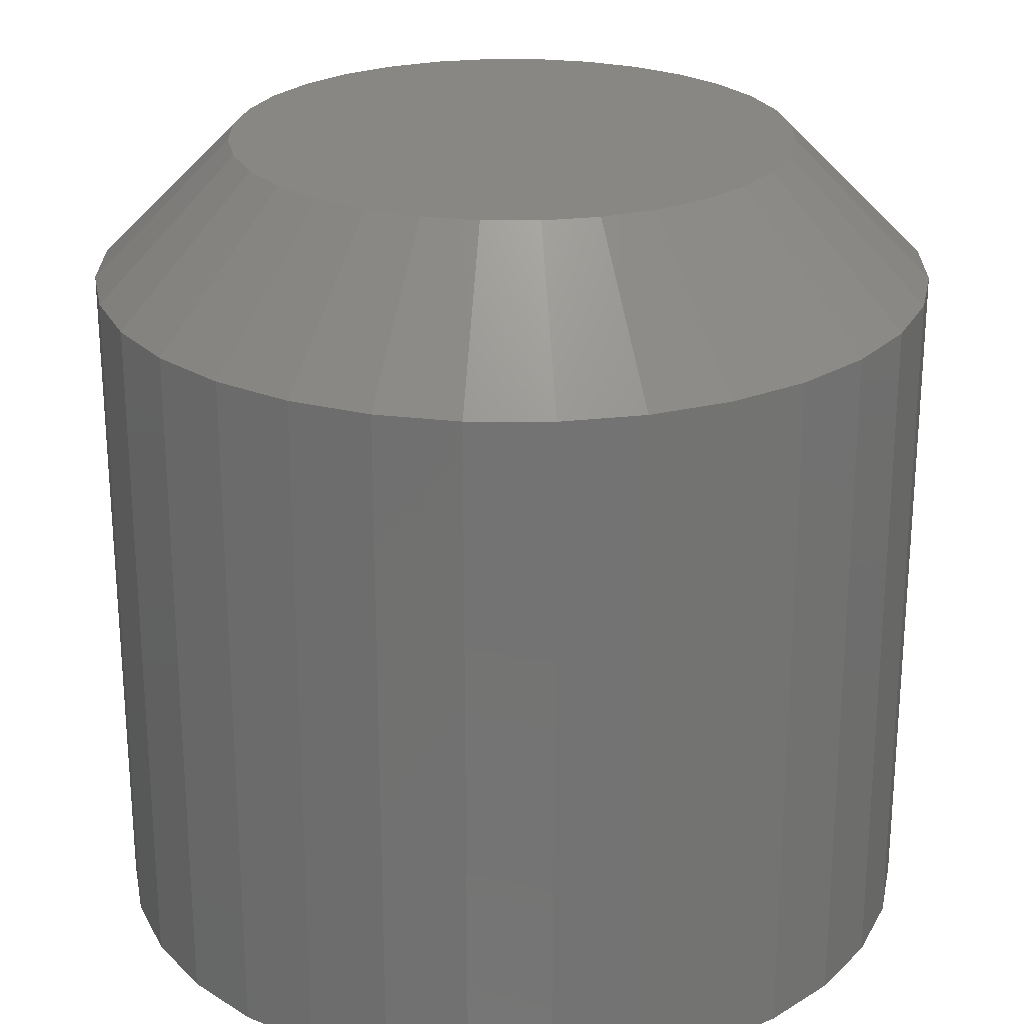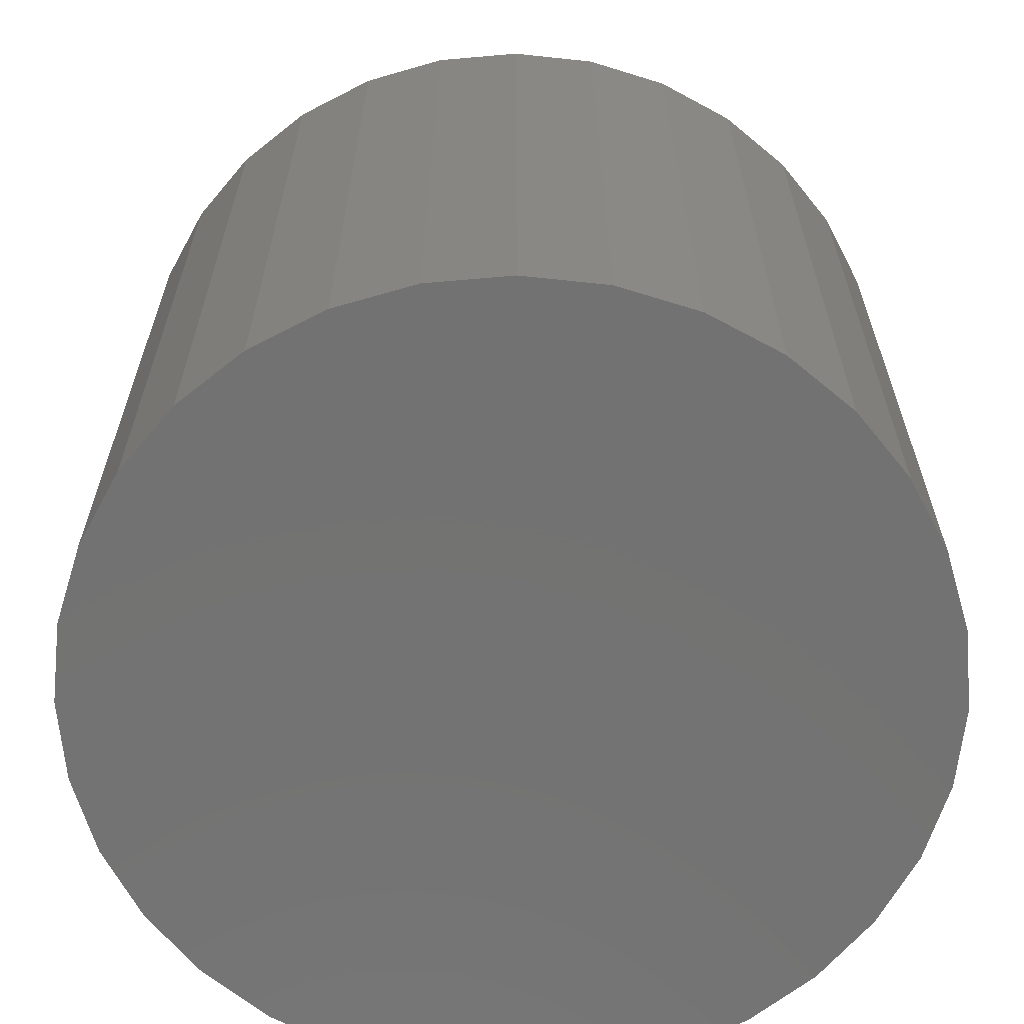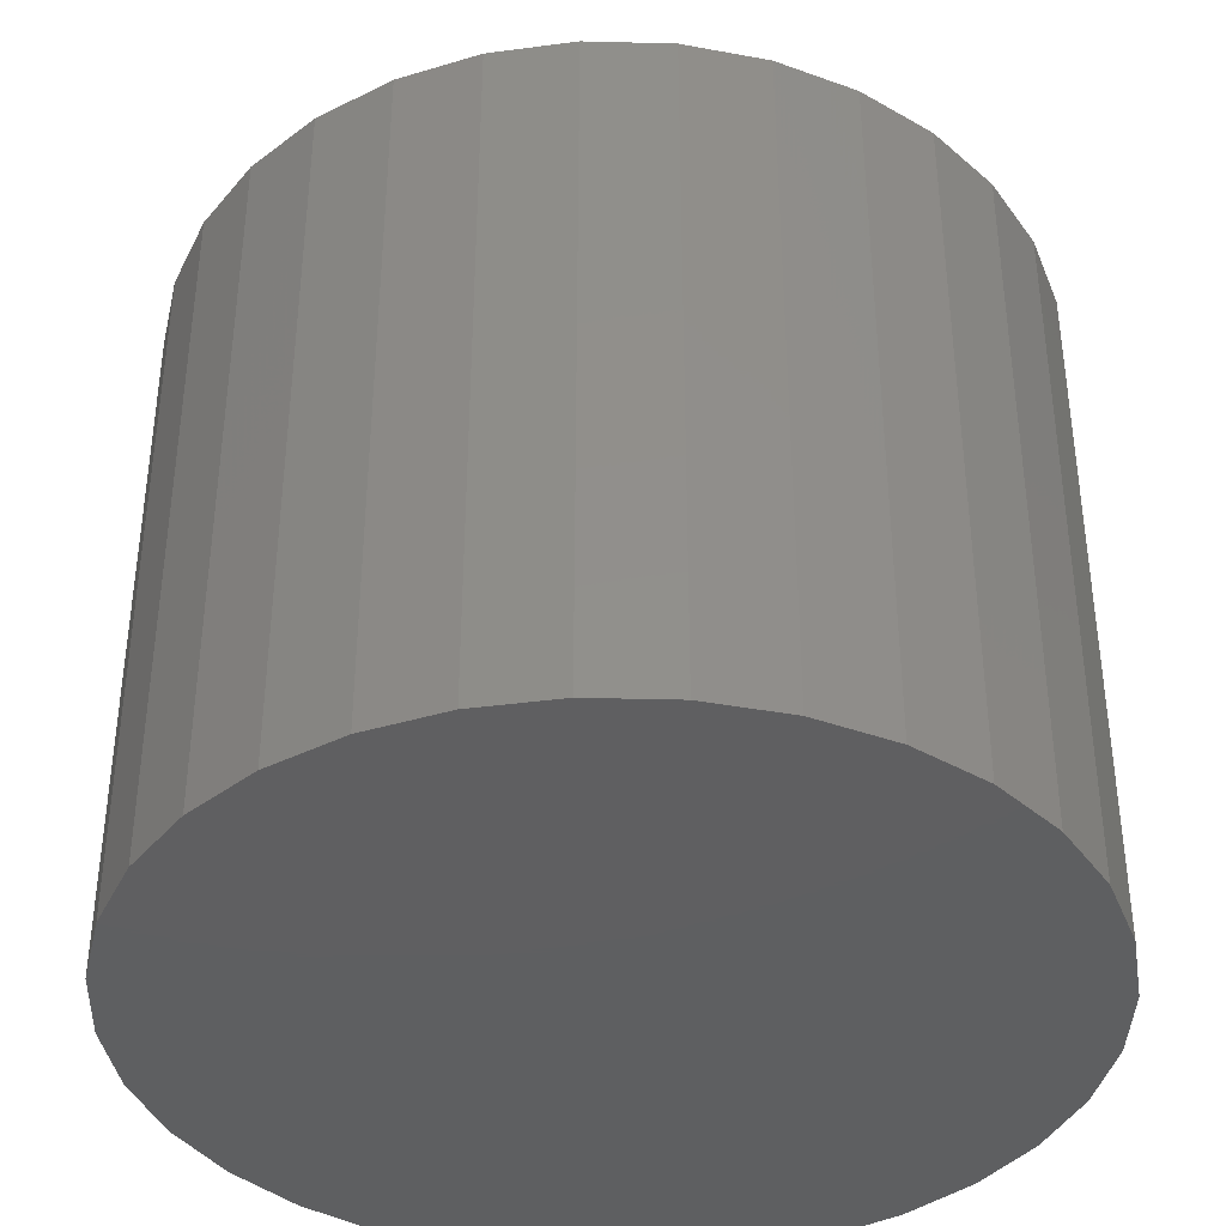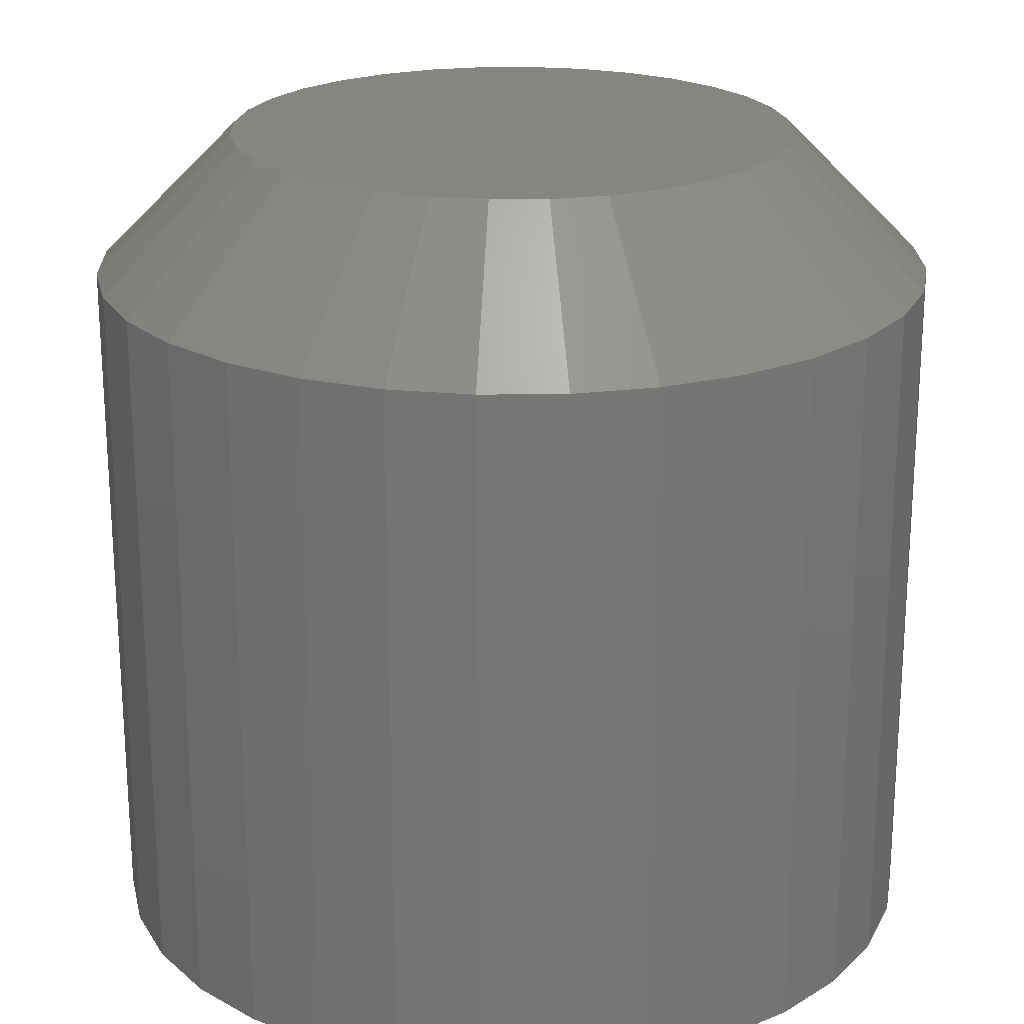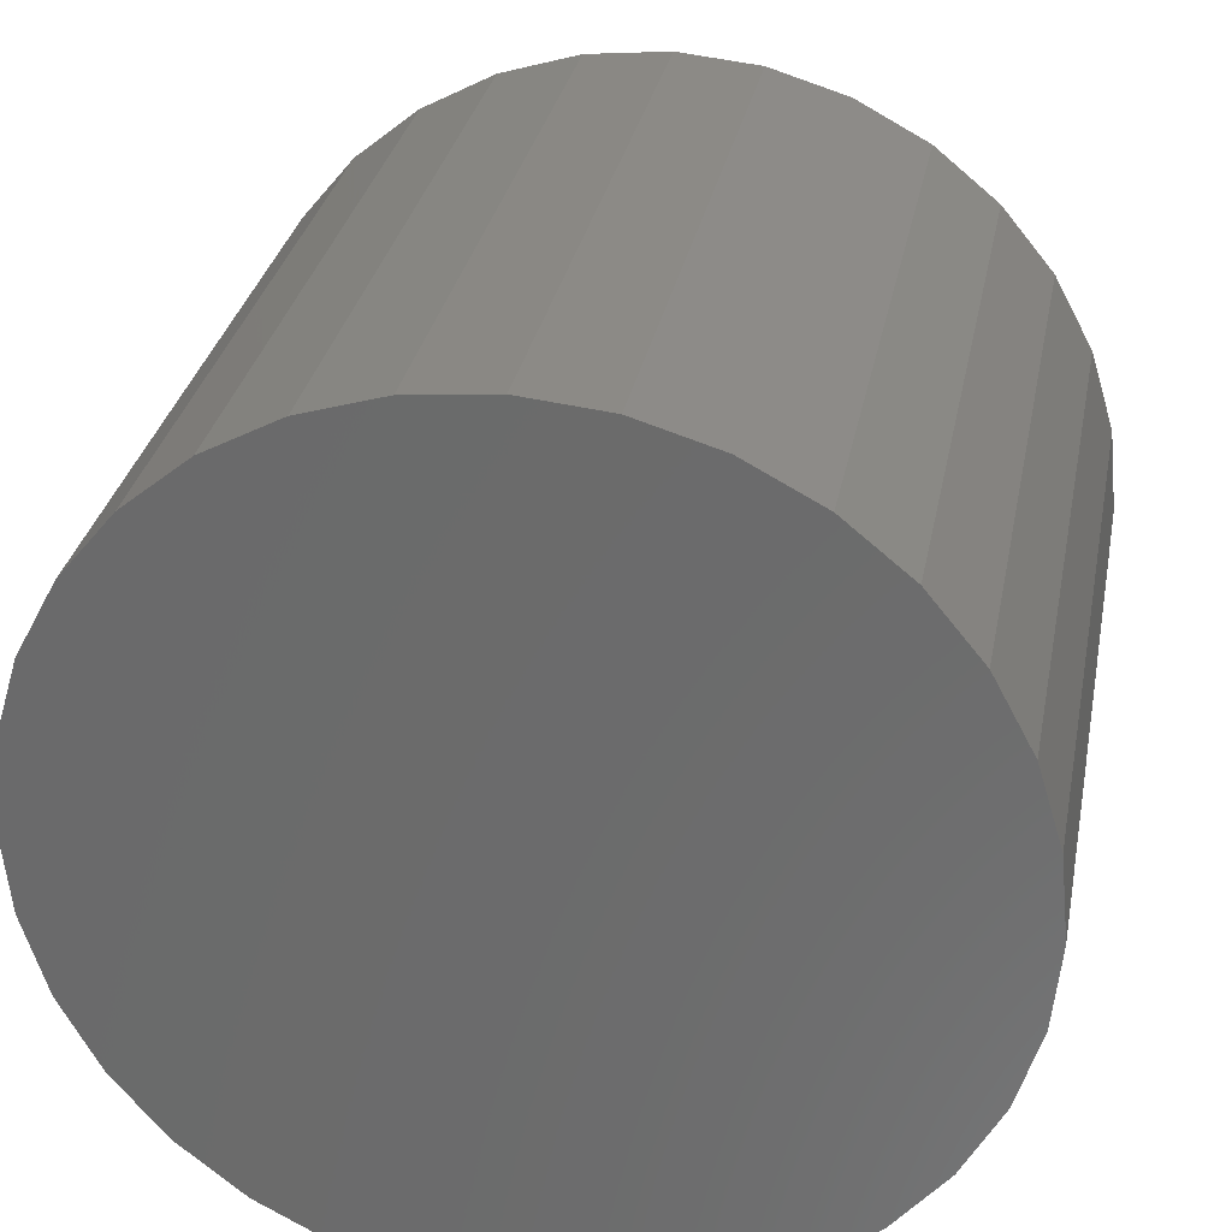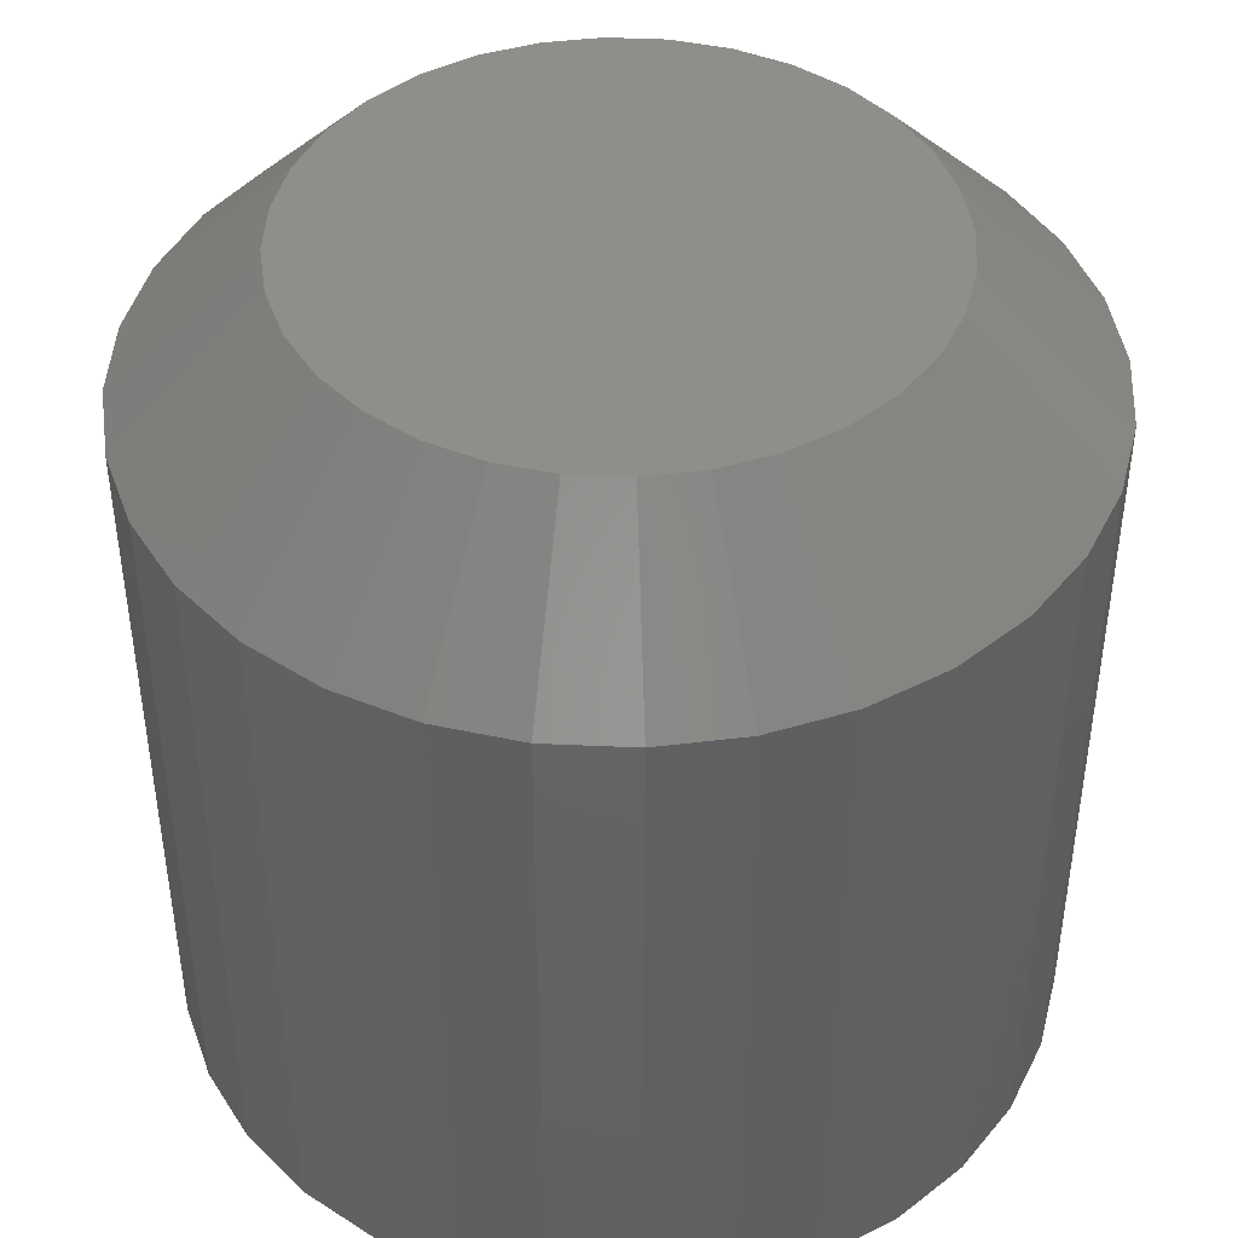
<metadata>
{"format":"stl","ext":"stl","renderer":"f3d","projection":"perspective","resolution":1024,"background":"white","views":[{"elev":24.5,"azim":-106.6,"up":"+Y"},{"elev":-64.6,"azim":78.2,"up":"+Y"},{"elev":-39.0,"azim":3.8,"up":"+Y"},{"elev":21.7,"azim":116.8,"up":"+Y"},{"elev":30.4,"azim":10.6,"up":"+Z"},{"elev":44.1,"azim":-137.6,"up":"+Y"}]}
</metadata>
<code>
# stl→obj: 96 verts, 188 faces
v 0.6658 0.04688 0.009558
v 0.6677 0.04688 0.01196
v 0.6902 0.04688 0.01196
v 0.6921 0.04688 0.009558
v 0.6643 0.04688 0.006814
v 0.6936 0.04688 0.006814
v 0.6921 0.04688 -0.008078
v 0.6658 0.04688 -0.008078
v 0.6936 0.04688 -0.005334
v 0.6677 0.04688 -0.01048
v 0.6902 0.04688 -0.01048
v 0.6701 0.04688 -0.01246
v 0.6878 0.04688 -0.01246
v 0.6729 0.04688 -0.01392
v 0.6759 0.04688 -0.01483
v 0.685 0.04688 -0.01392
v 0.6789 0.04688 -0.01513
v 0.682 0.04688 -0.01483
v 0.6878 0.04688 0.01394
v 0.6701 0.04688 0.01394
v 0.6729 0.04688 0.0154
v 0.6759 0.04688 0.01631
v 0.6789 0.04688 0.01661
v 0.682 0.04688 0.01631
v 0.685 0.04688 0.0154
v 0.6643 0.04688 -0.005334
v 0.6634 0.04688 -0.002356
v 0.6945 0.04688 -0.002356
v 0.6631 0.04688 0.0007401
v 0.6948 0.04688 0.0007401
v 0.6634 0.04688 0.003837
v 0.6945 0.04688 0.003837
v 0.7026 0.03906 0.0007401
v 0.7026 3.469e-18 0.0007401
v 0.7022 0.03906 -0.00388
v 0.7022 3.213e-18 -0.00388
v 0.7008 0.03906 -0.008323
v 0.7008 2.966e-18 -0.008323
v 0.6986 0.03906 -0.01242
v 0.6986 2.739e-18 -0.01242
v 0.6957 0.03906 -0.01601
v 0.6957 2.54e-18 -0.01601
v 0.6921 0.03906 -0.01895
v 0.6921 2.376e-18 -0.01895
v 0.688 0.03906 -0.02114
v 0.688 2.255e-18 -0.02114
v 0.6836 0.03906 -0.02249
v 0.6836 2.18e-18 -0.02249
v 0.6789 0.03906 -0.02294
v 0.6789 2.155e-18 -0.02294
v 0.6743 0.03906 -0.02249
v 0.6743 2.18e-18 -0.02249
v 0.6699 0.03906 -0.02114
v 0.6699 2.255e-18 -0.02114
v 0.6658 0.03906 -0.01895
v 0.6658 2.376e-18 -0.01895
v 0.6622 0.03906 -0.01601
v 0.6622 2.54e-18 -0.01601
v 0.6593 0.03906 -0.01242
v 0.6593 2.739e-18 -0.01242
v 0.6571 0.03906 -0.008323
v 0.6571 2.966e-18 -0.008323
v 0.6557 0.03906 -0.00388
v 0.6557 3.213e-18 -0.00388
v 0.6553 0.03906 0.0007401
v 0.6553 3.469e-18 0.0007401
v 0.6557 0.03906 0.005361
v 0.6557 3.726e-18 0.005361
v 0.6571 0.03906 0.009804
v 0.6571 3.973e-18 0.009804
v 0.6593 0.03906 0.0139
v 0.6593 4.2e-18 0.0139
v 0.6622 0.03906 0.01749
v 0.6622 4.399e-18 0.01749
v 0.6658 0.03906 0.02043
v 0.6658 4.563e-18 0.02043
v 0.6699 0.03906 0.02262
v 0.6699 4.684e-18 0.02262
v 0.6743 0.03906 0.02397
v 0.6743 4.759e-18 0.02397
v 0.6789 0.03906 0.02442
v 0.6789 4.784e-18 0.02442
v 0.6836 0.03906 0.02397
v 0.6836 4.759e-18 0.02397
v 0.688 0.03906 0.02262
v 0.688 4.684e-18 0.02262
v 0.6921 0.03906 0.02043
v 0.6921 4.563e-18 0.02043
v 0.6957 0.03906 0.01749
v 0.6957 4.399e-18 0.01749
v 0.6986 0.03906 0.0139
v 0.6986 4.2e-18 0.0139
v 0.7008 0.03906 0.009804
v 0.7008 3.973e-18 0.009804
v 0.7022 0.03906 0.005361
v 0.7022 3.726e-18 0.005361
f 1 2 3
f 4 1 3
f 5 1 4
f 6 5 4
f 7 8 9
f 10 8 7
f 11 10 7
f 12 10 11
f 13 12 11
f 13 14 12
f 15 14 13
f 16 15 13
f 16 17 15
f 18 17 16
f 19 3 2
f 19 2 20
f 19 20 21
f 19 21 22
f 19 22 23
f 19 23 24
f 19 24 25
f 8 26 9
f 9 26 27
f 9 27 28
f 28 27 29
f 28 29 30
f 30 29 31
f 30 31 32
f 32 31 5
f 32 5 6
f 33 34 35
f 35 34 36
f 35 36 37
f 37 36 38
f 37 38 39
f 39 38 40
f 39 40 41
f 41 40 42
f 41 42 43
f 43 42 44
f 43 44 45
f 45 44 46
f 45 46 47
f 47 46 48
f 47 48 49
f 49 48 50
f 49 50 51
f 51 50 52
f 51 52 53
f 53 52 54
f 53 54 55
f 55 54 56
f 55 56 57
f 57 56 58
f 57 58 59
f 59 58 60
f 59 60 61
f 61 60 62
f 61 62 63
f 63 62 64
f 63 64 65
f 65 64 66
f 65 66 67
f 67 66 68
f 67 68 69
f 69 68 70
f 69 70 71
f 71 70 72
f 71 72 73
f 73 72 74
f 73 74 75
f 75 74 76
f 75 76 77
f 77 76 78
f 77 78 79
f 79 78 80
f 79 80 81
f 81 80 82
f 81 82 83
f 83 82 84
f 83 84 85
f 85 84 86
f 85 86 87
f 87 86 88
f 87 88 89
f 89 88 90
f 89 90 91
f 91 90 92
f 91 92 93
f 93 92 94
f 93 94 95
f 95 94 96
f 95 96 33
f 33 96 34
f 30 95 33
f 30 32 95
f 65 31 29
f 65 67 31
f 6 93 95
f 6 95 32
f 4 89 91
f 91 93 4
f 4 93 6
f 25 85 87
f 25 87 19
f 87 3 19
f 24 81 83
f 83 85 24
f 24 85 25
f 21 77 79
f 21 79 22
f 79 23 22
f 20 73 75
f 75 77 20
f 20 77 21
f 5 69 71
f 5 71 1
f 71 2 1
f 67 69 31
f 31 69 5
f 89 4 3
f 3 87 89
f 81 24 23
f 23 79 81
f 73 20 2
f 2 71 73
f 29 63 65
f 29 27 63
f 33 28 30
f 33 35 28
f 26 61 63
f 26 63 27
f 8 57 59
f 59 61 8
f 8 61 26
f 14 53 55
f 14 55 12
f 55 10 12
f 15 49 51
f 51 53 15
f 15 53 14
f 16 45 47
f 16 47 18
f 47 17 18
f 13 41 43
f 43 45 13
f 13 45 16
f 9 37 39
f 9 39 7
f 39 11 7
f 35 37 28
f 28 37 9
f 57 8 10
f 10 55 57
f 49 15 17
f 17 47 49
f 41 13 11
f 11 39 41
f 82 80 78
f 84 82 78
f 84 78 86
f 86 78 76
f 86 76 88
f 88 76 74
f 88 74 90
f 90 74 72
f 90 72 92
f 92 72 70
f 92 70 94
f 94 70 68
f 94 68 96
f 36 62 38
f 38 62 60
f 38 60 40
f 40 60 58
f 40 58 42
f 42 58 56
f 42 56 44
f 44 56 54
f 44 54 46
f 46 54 52
f 46 52 50
f 46 50 48
f 96 68 34
f 34 68 66
f 34 66 36
f 36 66 64
f 36 64 62

</code>
